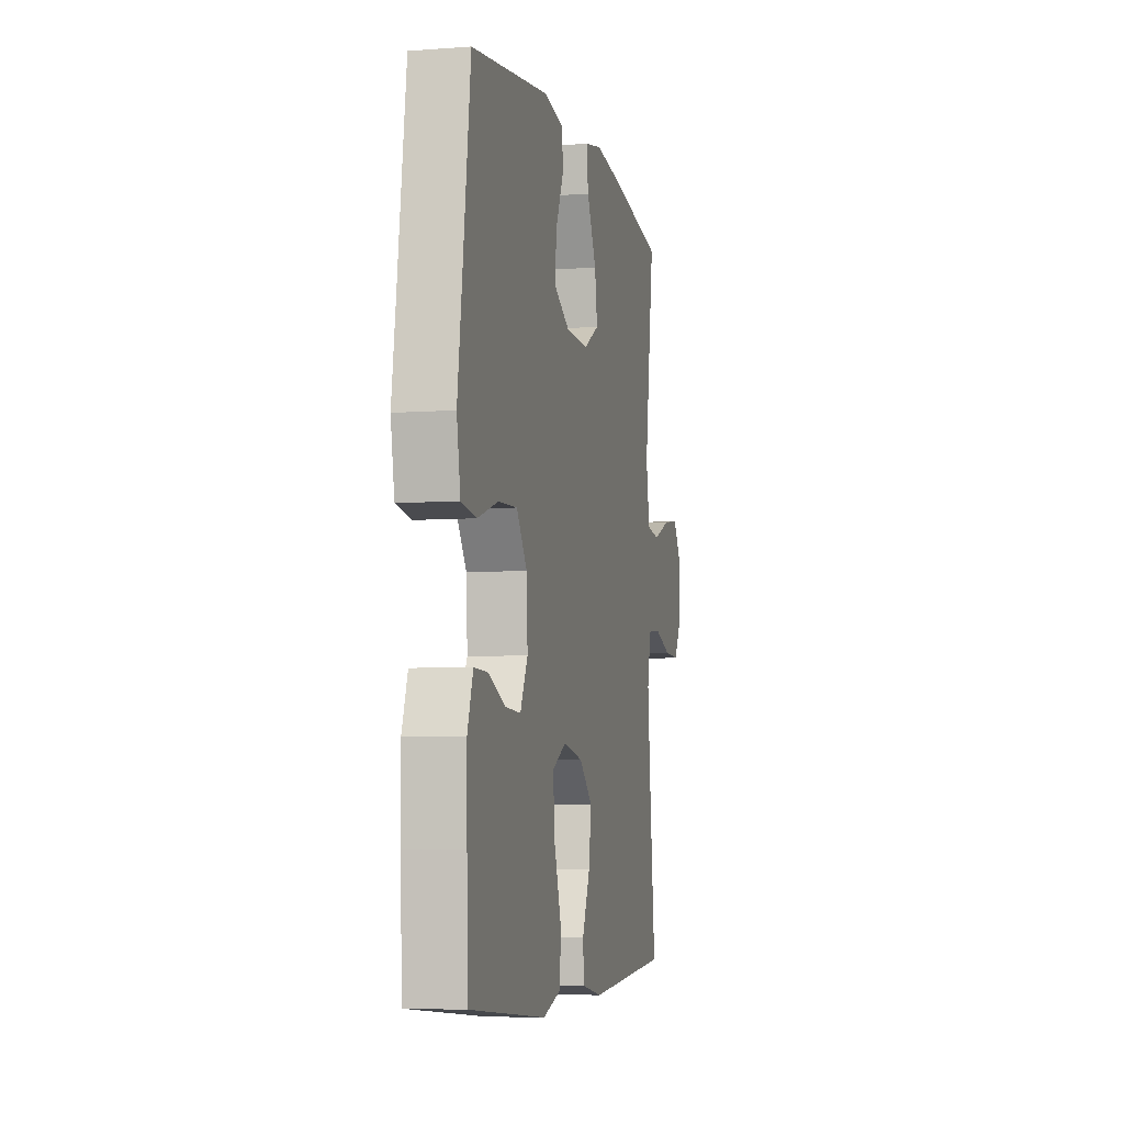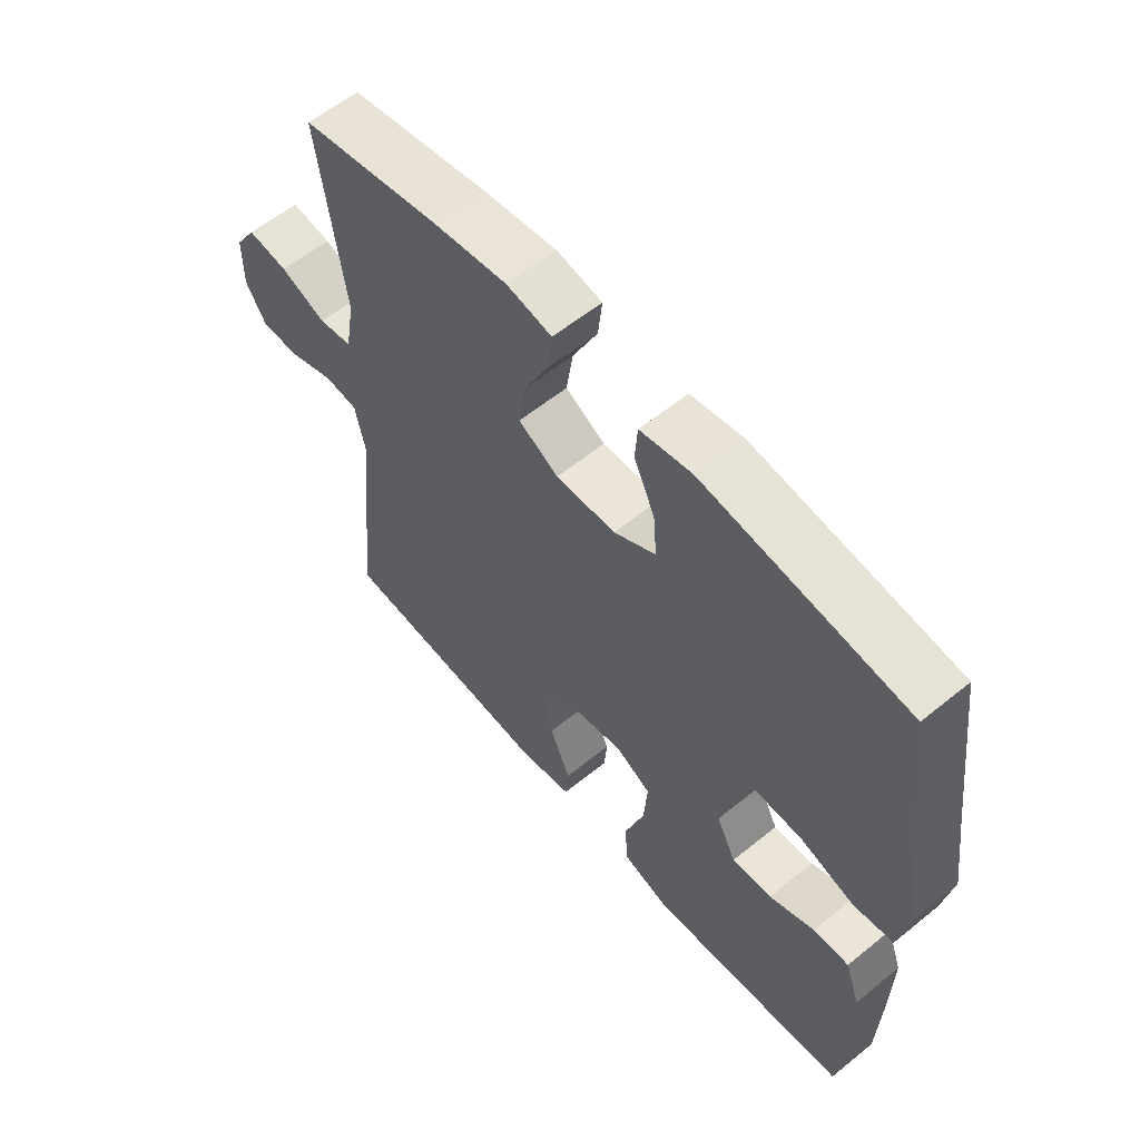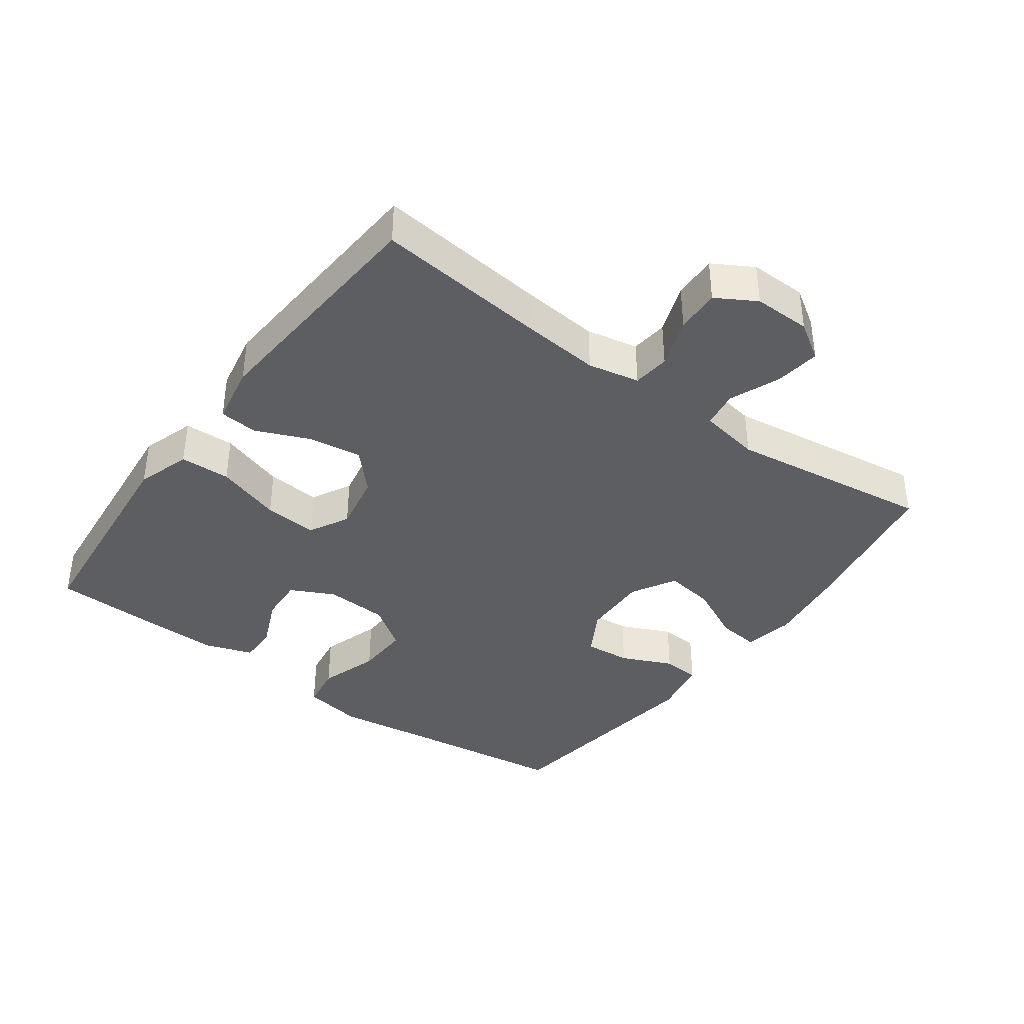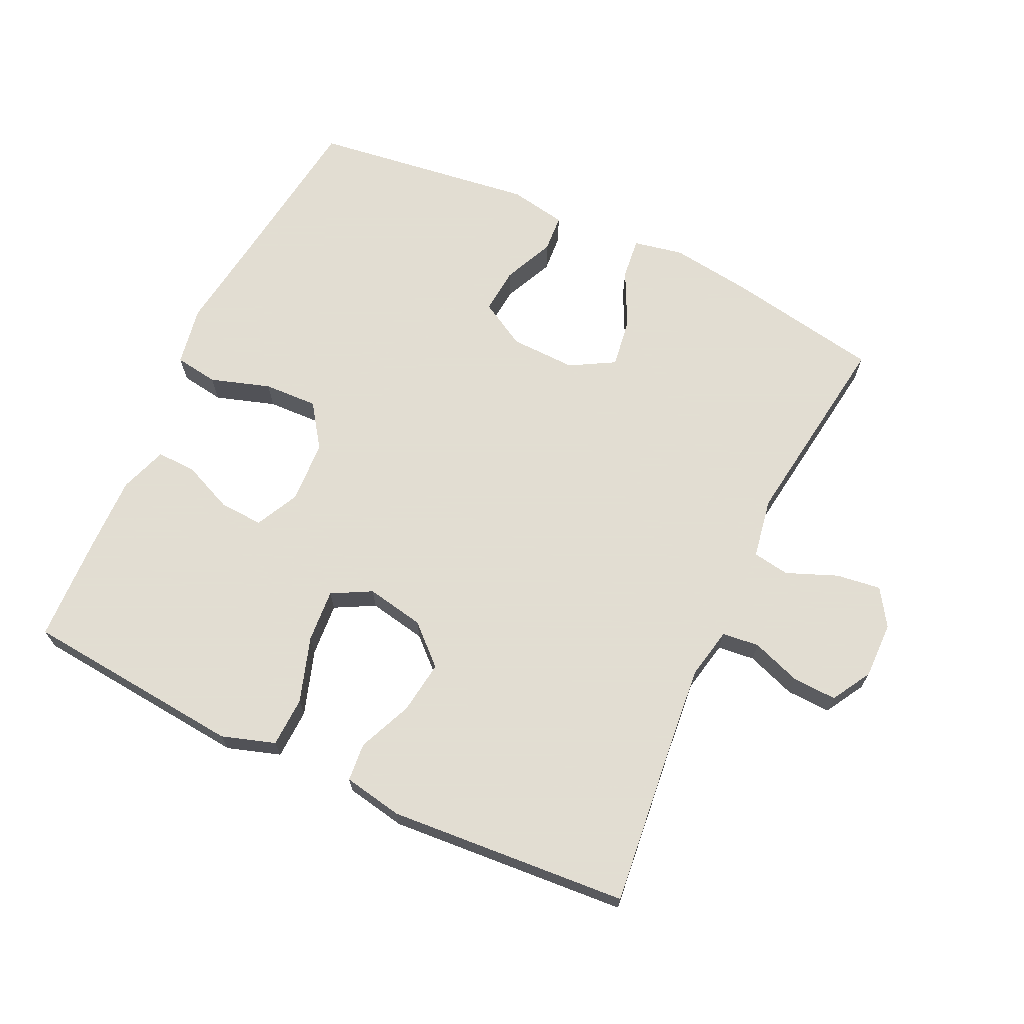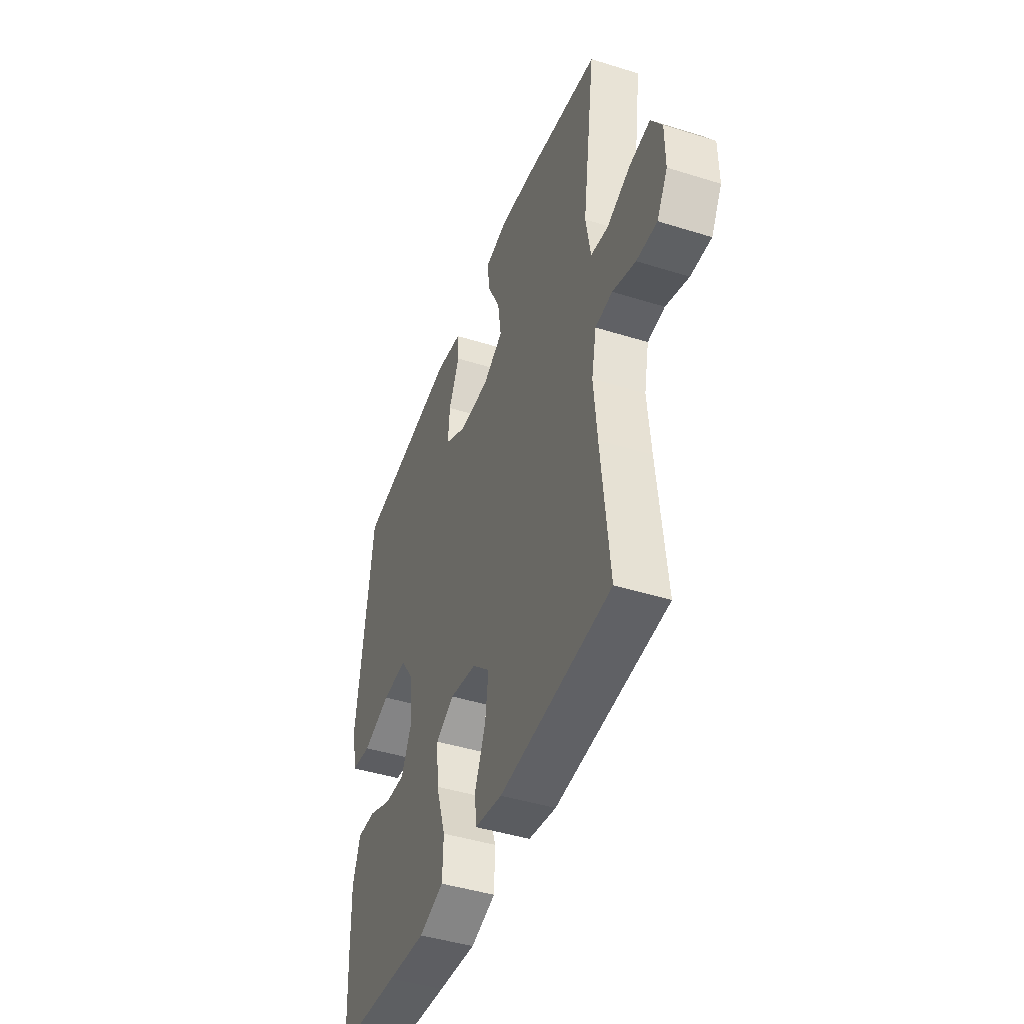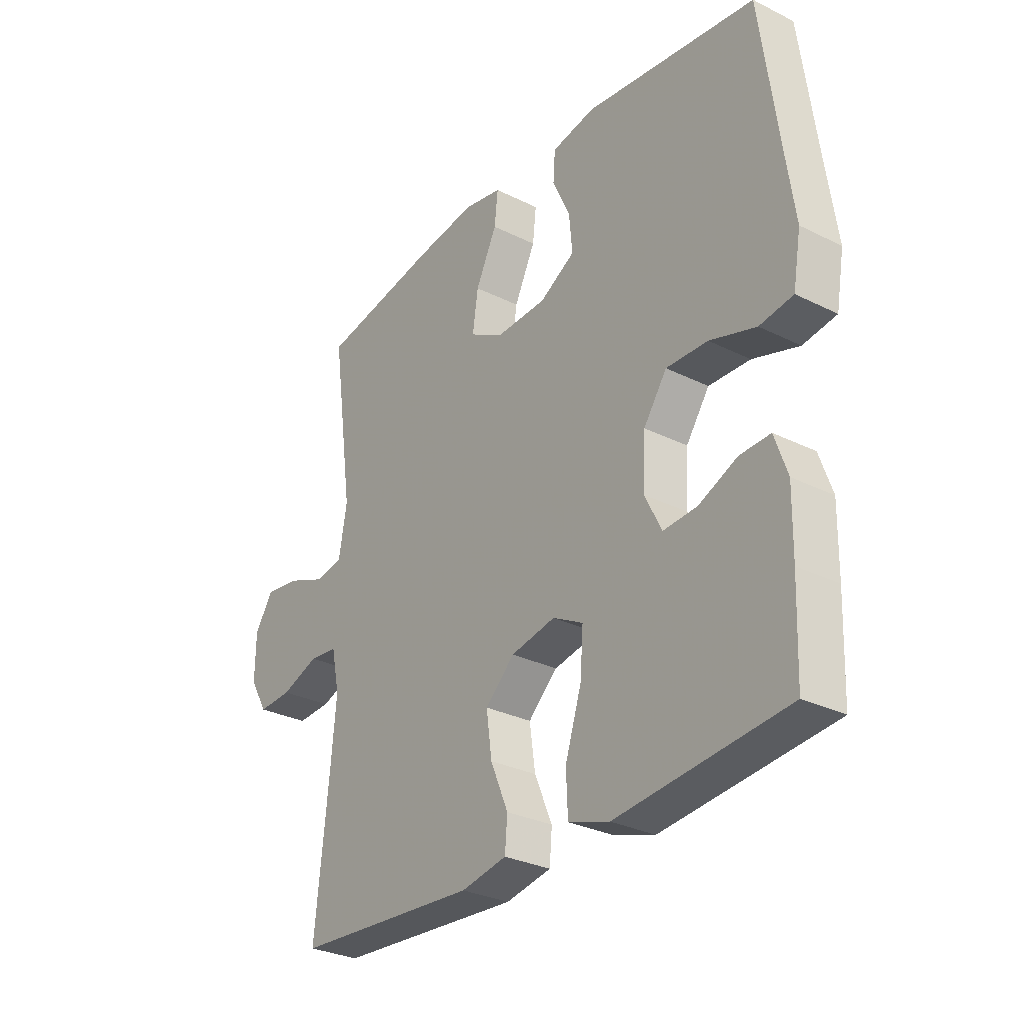
<metadata>
{"format":"obj","ext":"obj","renderer":"f3d","projection":"perspective","resolution":1024,"background":"white","views":[{"elev":-5.8,"azim":102.9,"up":"+Z"},{"elev":59.0,"azim":50.1,"up":"+Z"},{"elev":-38.8,"azim":-126.2,"up":"+Y"},{"elev":68.1,"azim":-154.9,"up":"+Y"},{"elev":-44.5,"azim":-110.0,"up":"+Z"},{"elev":-29.8,"azim":53.9,"up":"+Z"}]}
</metadata>
<code>
v -0.5 0.07 -0.5
v -0.473 0.07 -0.243
v -0.462 0.07 -0.124
v -0.478 0.07 -0.046
v -0.534 0.07 -0.04
v -0.609 0.07 -0.067
v -0.676 0.07 -0.07
v -0.711 0.07 -0.01
v -0.71 0.07 0.076
v -0.674 0.07 0.132
v -0.606 0.07 0.123
v -0.529 0.07 0.092
v -0.473 0.07 0.101
v -0.457 0.07 0.193
v -0.5 0.07 0.5
v -0.267 0.07 0.542
v -0.143 0.07 0.559
v -0.067 0.07 0.544
v -0.074 0.07 0.481
v -0.116 0.07 0.395
v -0.127 0.07 0.32
v -0.06 0.07 0.282
v 0.04 0.07 0.285
v 0.11 0.07 0.325
v 0.104 0.07 0.395
v 0.069 0.07 0.472
v 0.073 0.07 0.529
v 0.16 0.07 0.545
v 0.5 0.07 0.5
v 0.534 0.07 0.241
v 0.553 0.07 0.105
v 0.537 0.07 0.014
v 0.471 0.07 0.004
v 0.38 0.07 0.033
v 0.298 0.07 0.036
v 0.252 0.07 -0.03
v 0.247 0.07 -0.125
v 0.28 0.07 -0.191
v 0.347 0.07 -0.187
v 0.423 0.07 -0.154
v 0.483 0.07 -0.152
v 0.508 0.07 -0.224
v 0.506 0.07 -0.339
v 0.5 0.07 -0.5
v 0.29 0.07 -0.52
v 0.165 0.07 -0.532
v 0.084 0.07 -0.506
v 0.081 0.07 -0.43
v 0.113 0.07 -0.331
v 0.119 0.07 -0.25
v 0.059 0.07 -0.218
v -0.029 0.07 -0.235
v -0.087 0.07 -0.289
v -0.076 0.07 -0.369
v -0.041 0.07 -0.451
v -0.046 0.07 -0.509
v -0.136 0.07 -0.526
v -0.5 0 -0.5
v -0.473 0 -0.243
v -0.462 0 -0.124
v -0.478 0 -0.046
v -0.534 0 -0.04
v -0.609 0 -0.067
v -0.676 0 -0.07
v -0.711 0 -0.01
v -0.71 0 0.076
v -0.674 0 0.132
v -0.606 0 0.123
v -0.529 0 0.092
v -0.473 0 0.101
v -0.457 0 0.193
v -0.5 0 0.5
v -0.267 0 0.542
v -0.143 0 0.559
v -0.067 0 0.544
v -0.074 0 0.481
v -0.116 0 0.395
v -0.127 0 0.32
v -0.06 0 0.282
v 0.04 0 0.285
v 0.11 0 0.325
v 0.104 0 0.395
v 0.069 0 0.472
v 0.073 0 0.529
v 0.16 0 0.545
v 0.5 0 0.5
v 0.534 0 0.241
v 0.553 0 0.105
v 0.537 0 0.014
v 0.471 0 0.004
v 0.38 0 0.033
v 0.298 0 0.036
v 0.252 0 -0.03
v 0.247 0 -0.125
v 0.28 0 -0.191
v 0.347 0 -0.187
v 0.423 0 -0.154
v 0.483 0 -0.152
v 0.508 0 -0.224
v 0.506 0 -0.339
v 0.5 0 -0.5
v 0.29 0 -0.52
v 0.165 0 -0.532
v 0.084 0 -0.506
v 0.081 0 -0.43
v 0.113 0 -0.331
v 0.119 0 -0.25
v 0.059 0 -0.218
v -0.029 0 -0.235
v -0.087 0 -0.289
v -0.076 0 -0.369
v -0.041 0 -0.451
v -0.046 0 -0.509
v -0.136 0 -0.526
f 57 1 2
f 56 57 2
f 55 56 2
f 54 55 2
f 53 54 2 3
f 52 53 3 4
f 51 52 4
f 47 48 49
f 46 47 49
f 45 46 49
f 44 45 49
f 43 44 49
f 42 43 49
f 41 42 49
f 40 41 49
f 39 40 49
f 38 39 49 50
f 37 38 50 51
f 32 33 34
f 31 32 34
f 30 31 34
f 30 34 35
f 29 30 35
f 28 29 35
f 27 28 35
f 26 27 35
f 25 26 35
f 24 25 35 36
f 18 19 20
f 17 18 20
f 16 17 20
f 15 16 20
f 14 15 20
f 13 14 20 21
f 10 11 12
f 9 10 12
f 8 9 12
f 7 8 12
f 6 7 12
f 5 6 12
f 4 5 12 13
f 37 51 4
f 36 37 4
f 24 36 4
f 23 24 4
f 22 23 4 13
f 13 21 22
f 59 58 114
f 59 114 113
f 59 113 112
f 59 112 111
f 60 59 111 110
f 61 60 110 109
f 61 109 108
f 106 105 104
f 106 104 103
f 106 103 102
f 106 102 101
f 106 101 100
f 106 100 99
f 106 99 98
f 106 98 97
f 106 97 96
f 107 106 96 95
f 108 107 95 94
f 91 90 89
f 91 89 88
f 91 88 87
f 92 91 87
f 92 87 86
f 92 86 85
f 92 85 84
f 92 84 83
f 92 83 82
f 93 92 82 81
f 77 76 75
f 77 75 74
f 77 74 73
f 77 73 72
f 77 72 71
f 78 77 71 70
f 69 68 67
f 69 67 66
f 69 66 65
f 69 65 64
f 69 64 63
f 69 63 62
f 70 69 62 61
f 61 108 94
f 61 94 93
f 61 93 81
f 61 81 80
f 70 61 80 79
f 79 78 70
f 1 58 59 2
f 2 59 60 3
f 3 60 61 4
f 4 61 62 5
f 5 62 63 6
f 6 63 64 7
f 7 64 65 8
f 8 65 66 9
f 9 66 67 10
f 10 67 68 11
f 11 68 69 12
f 12 69 70 13
f 13 70 71 14
f 14 71 72 15
f 15 72 73 16
f 16 73 74 17
f 17 74 75 18
f 18 75 76 19
f 19 76 77 20
f 20 77 78 21
f 21 78 79 22
f 22 79 80 23
f 23 80 81 24
f 24 81 82 25
f 25 82 83 26
f 26 83 84 27
f 27 84 85 28
f 28 85 86 29
f 29 86 87 30
f 30 87 88 31
f 31 88 89 32
f 32 89 90 33
f 33 90 91 34
f 34 91 92 35
f 35 92 93 36
f 36 93 94 37
f 37 94 95 38
f 38 95 96 39
f 39 96 97 40
f 40 97 98 41
f 41 98 99 42
f 42 99 100 43
f 43 100 101 44
f 44 101 102 45
f 45 102 103 46
f 46 103 104 47
f 47 104 105 48
f 48 105 106 49
f 49 106 107 50
f 50 107 108 51
f 51 108 109 52
f 52 109 110 53
f 53 110 111 54
f 54 111 112 55
f 55 112 113 56
f 56 113 114 57
f 57 114 58 1

</code>
